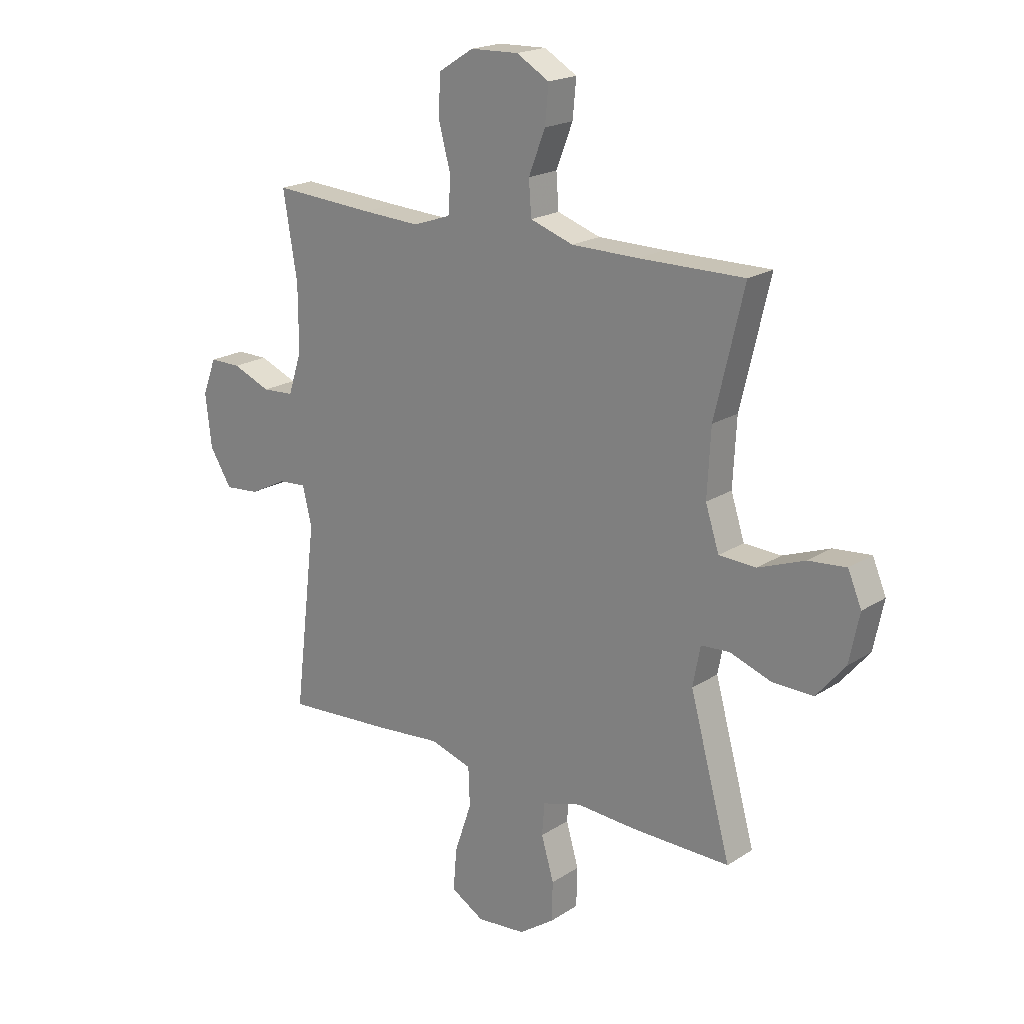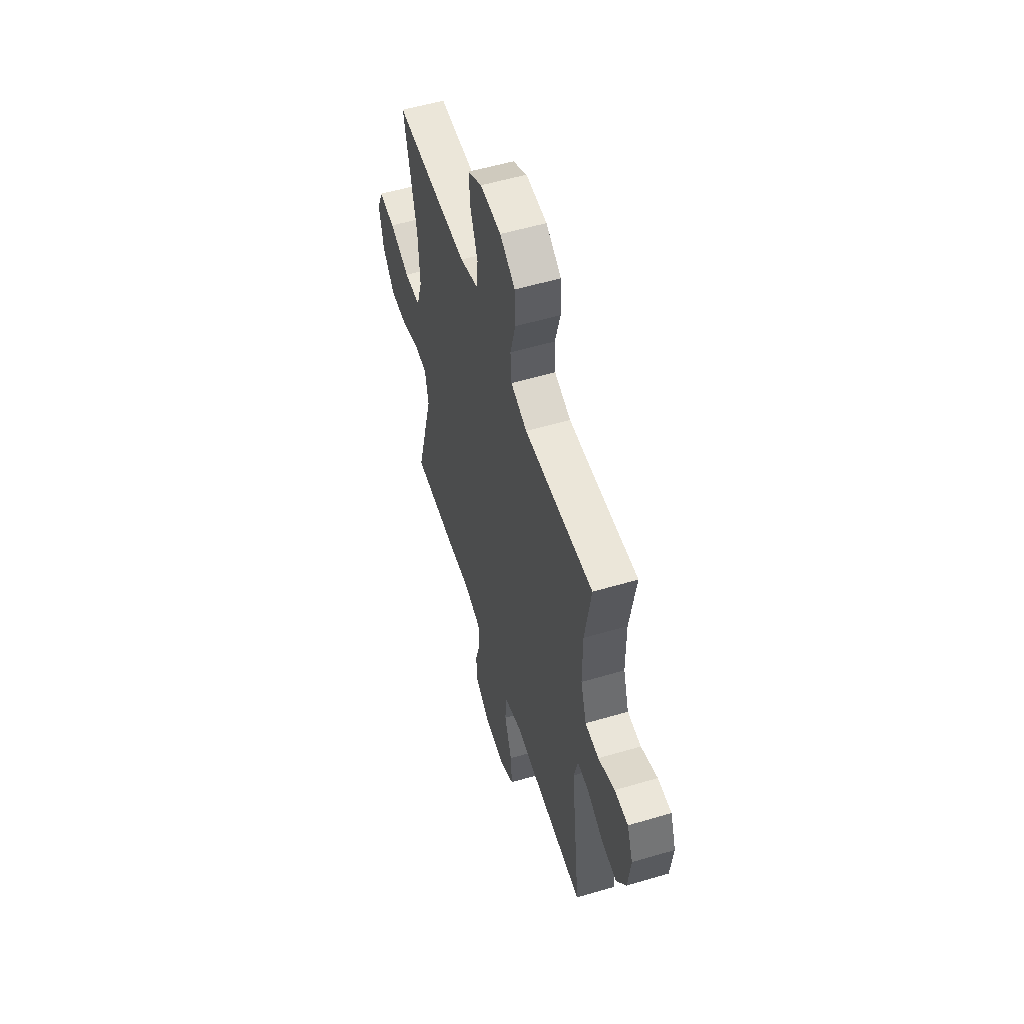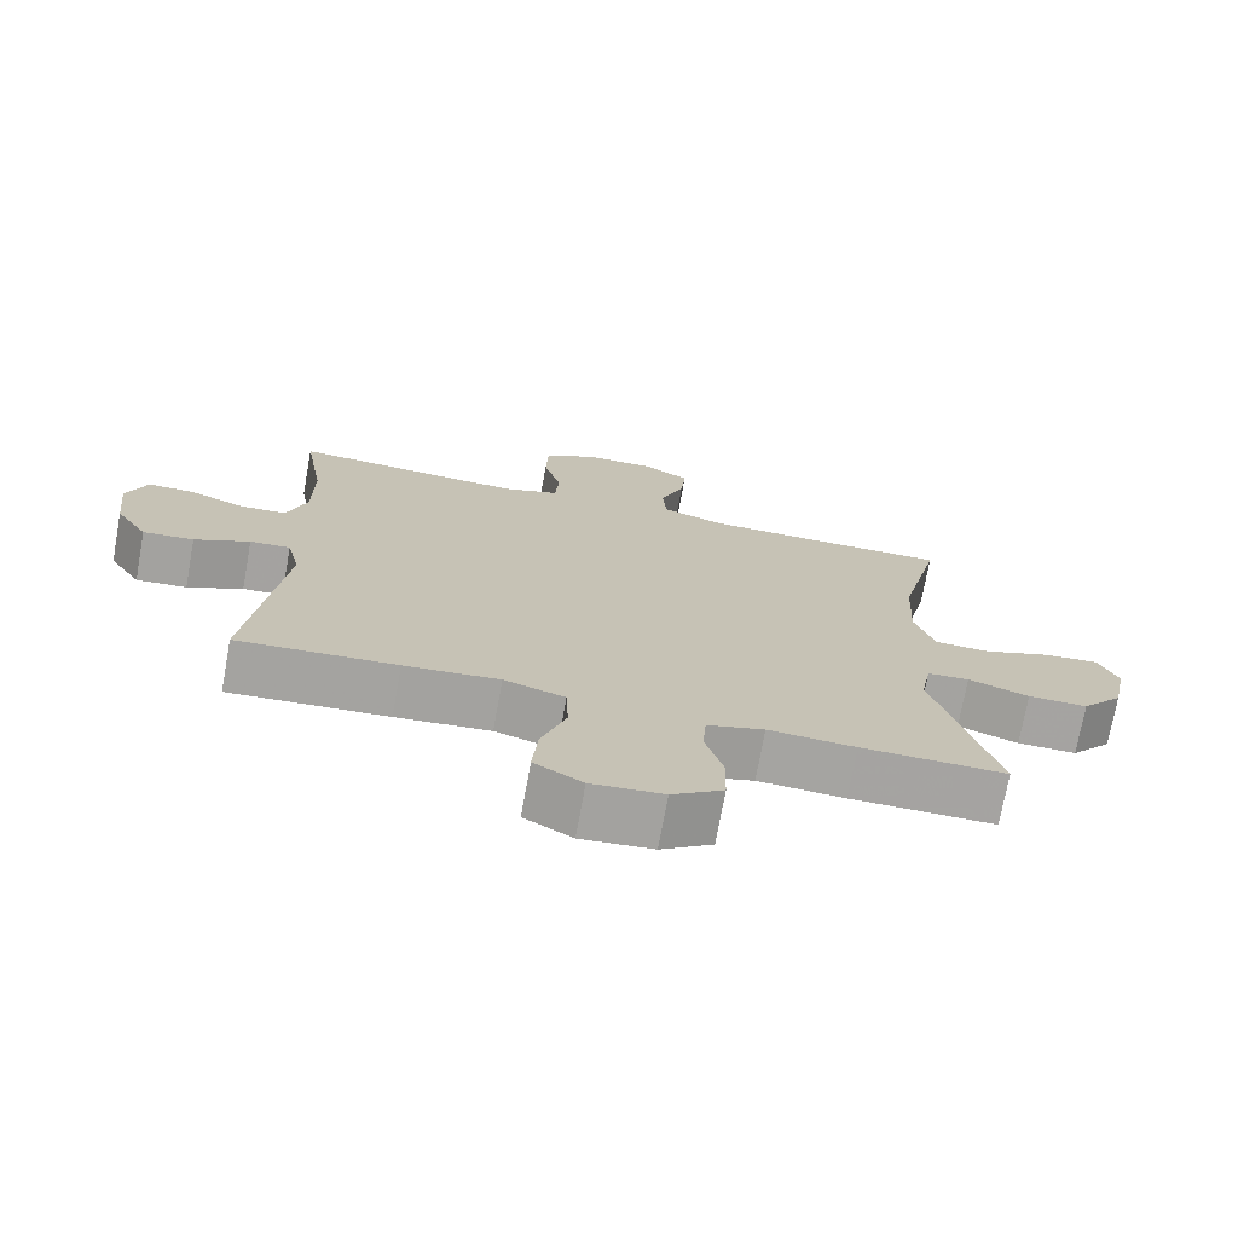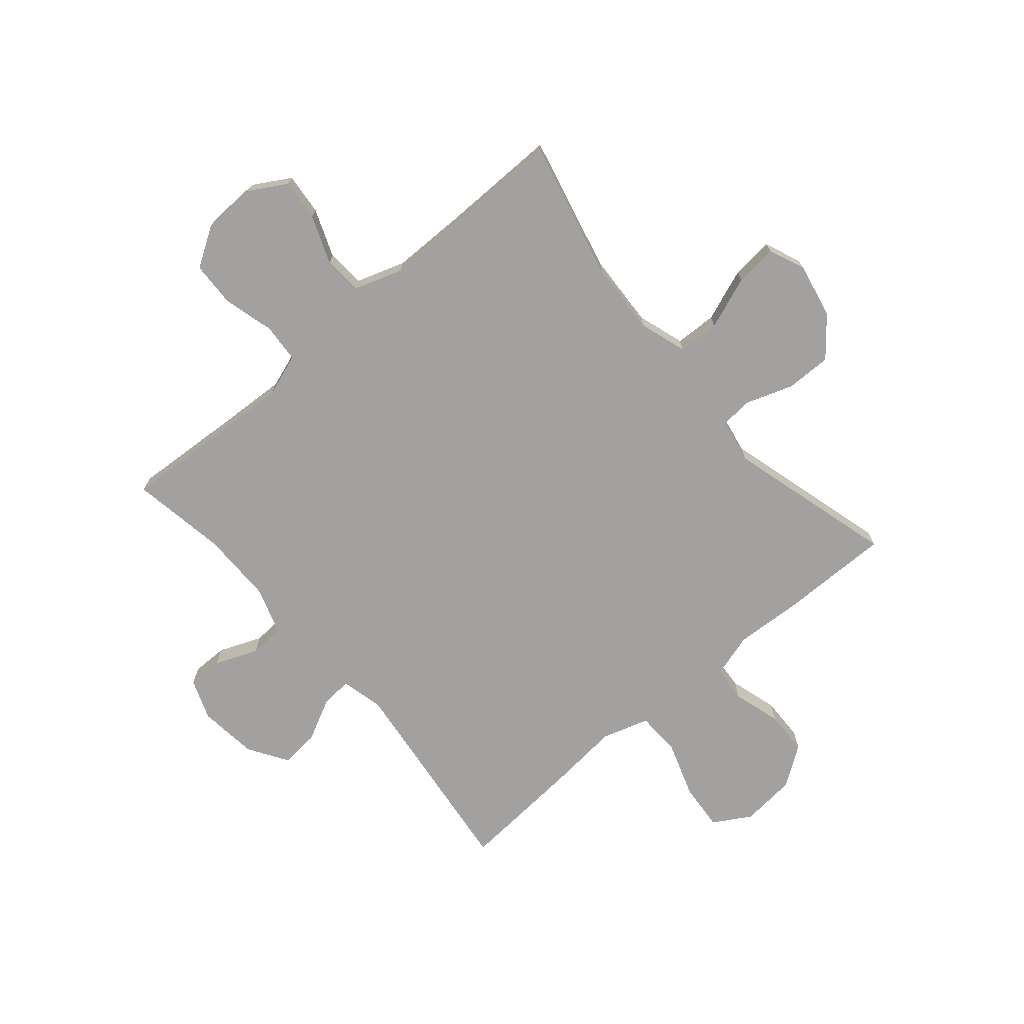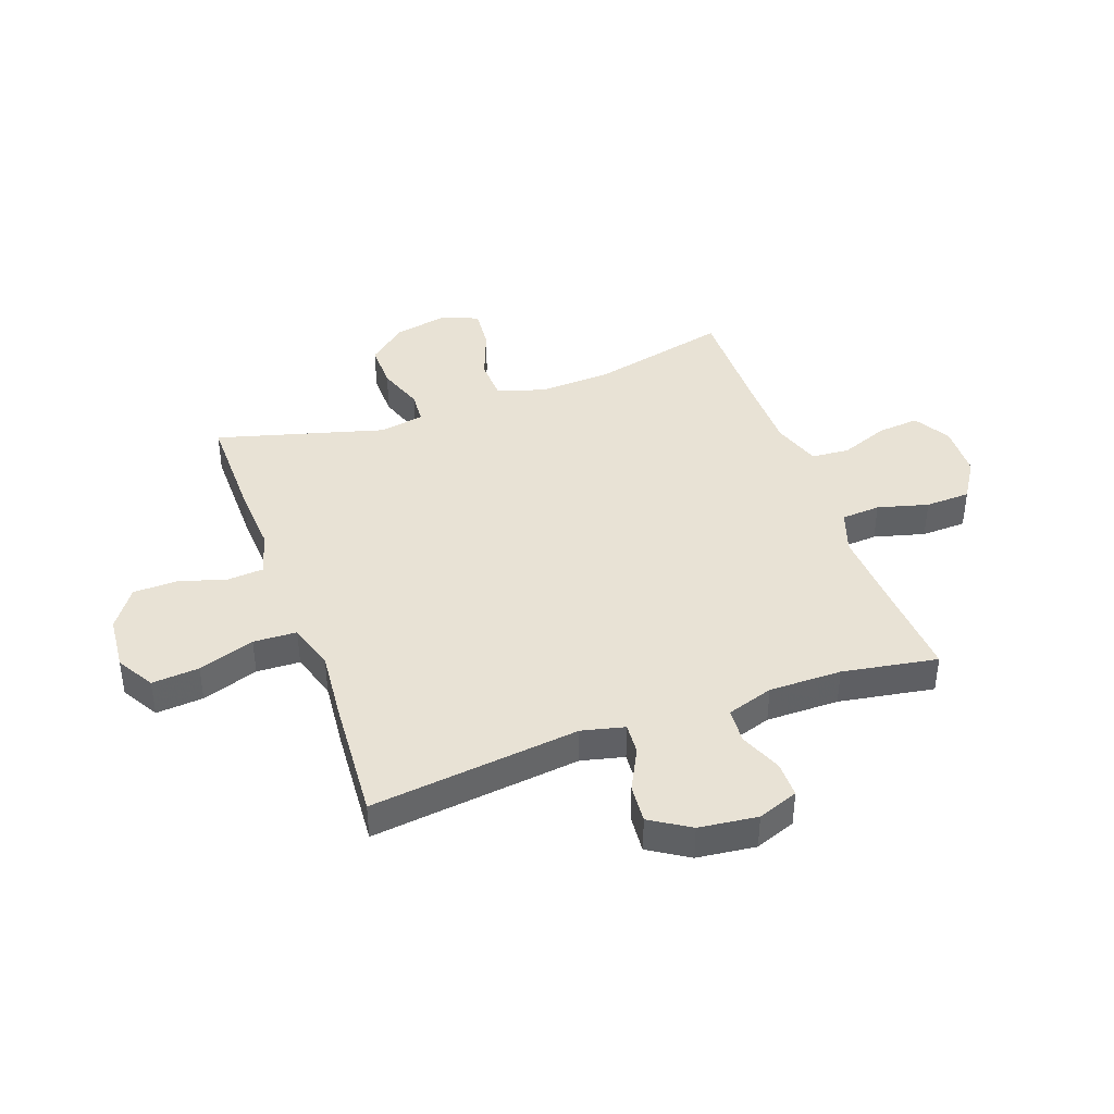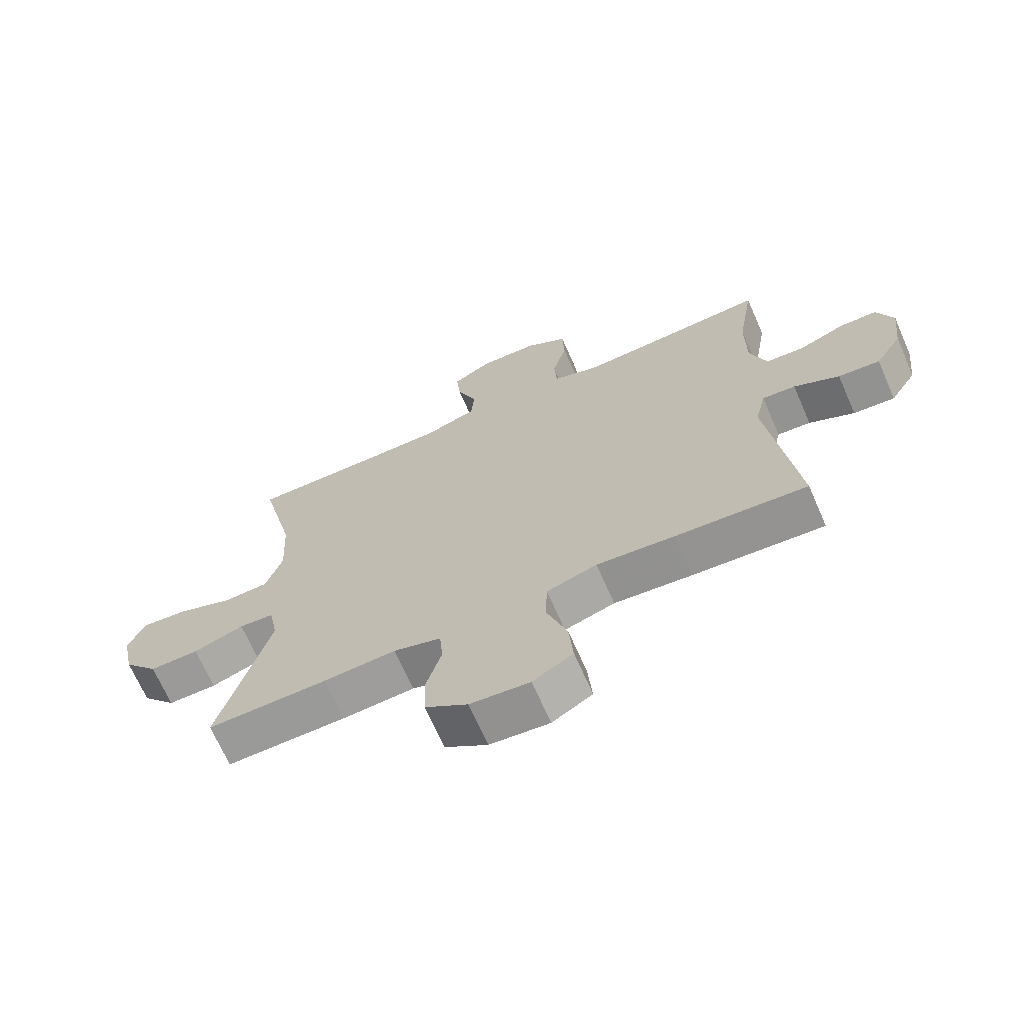
<metadata>
{"format":"obj","ext":"obj","renderer":"f3d","projection":"perspective","resolution":1024,"background":"white","views":[{"elev":19.8,"azim":40.3,"up":"+Z"},{"elev":55.2,"azim":-107.3,"up":"+Z"},{"elev":-73.1,"azim":-10.3,"up":"+Z"},{"elev":-72.3,"azim":40.5,"up":"+Y"},{"elev":40.9,"azim":-109.7,"up":"+Y"},{"elev":-68.9,"azim":-156.3,"up":"+Z"}]}
</metadata>
<code>
v 0.5 0.07 -0.5
v 0.303 0.07 -0.498
v 0.184 0.07 -0.491
v 0.106 0.07 -0.514
v 0.101 0.07 -0.578
v 0.126 0.07 -0.663
v 0.124 0.07 -0.741
v 0.054 0.07 -0.79
v -0.044 0.07 -0.799
v -0.11 0.07 -0.76
v -0.103 0.07 -0.676
v -0.069 0.07 -0.576
v -0.072 0.07 -0.499
v -0.155 0.07 -0.473
v -0.284 0.07 -0.485
v -0.5 0.07 -0.5
v -0.455 0.07 -0.128
v -0.473 0.07 -0.052
v -0.528 0.07 -0.056
v -0.603 0.07 -0.094
v -0.672 0.07 -0.1
v -0.716 0.07 -0.03
v -0.728 0.07 0.074
v -0.701 0.07 0.146
v -0.638 0.07 0.146
v -0.562 0.07 0.115
v -0.499 0.07 0.119
v -0.472 0.07 0.202
v -0.472 0.07 0.331
v -0.5 0.07 0.5
v -0.298 0.07 0.487
v -0.183 0.07 0.481
v -0.108 0.07 0.507
v -0.103 0.07 0.576
v -0.127 0.07 0.666
v -0.124 0.07 0.746
v -0.054 0.07 0.79
v 0.042 0.07 0.793
v 0.107 0.07 0.755
v 0.1 0.07 0.681
v 0.067 0.07 0.596
v 0.072 0.07 0.528
v 0.158 0.07 0.499
v 0.291 0.07 0.498
v 0.5 0.07 0.5
v 0.442 0.07 0.256
v 0.435 0.07 0.125
v 0.462 0.07 0.041
v 0.536 0.07 0.038
v 0.629 0.07 0.073
v 0.704 0.07 0.08
v 0.731 0.07 0.016
v 0.711 0.07 -0.081
v 0.654 0.07 -0.149
v 0.573 0.07 -0.148
v 0.49 0.07 -0.119
v 0.433 0.07 -0.123
v 0.418 0.07 -0.202
v 0.5 0 -0.5
v 0.303 0 -0.498
v 0.184 0 -0.491
v 0.106 0 -0.514
v 0.101 0 -0.578
v 0.126 0 -0.663
v 0.124 0 -0.741
v 0.054 0 -0.79
v -0.044 0 -0.799
v -0.11 0 -0.76
v -0.103 0 -0.676
v -0.069 0 -0.576
v -0.072 0 -0.499
v -0.155 0 -0.473
v -0.284 0 -0.485
v -0.5 0 -0.5
v -0.455 0 -0.128
v -0.473 0 -0.052
v -0.528 0 -0.056
v -0.603 0 -0.094
v -0.672 0 -0.1
v -0.716 0 -0.03
v -0.728 0 0.074
v -0.701 0 0.146
v -0.638 0 0.146
v -0.562 0 0.115
v -0.499 0 0.119
v -0.472 0 0.202
v -0.472 0 0.331
v -0.5 0 0.5
v -0.298 0 0.487
v -0.183 0 0.481
v -0.108 0 0.507
v -0.103 0 0.576
v -0.127 0 0.666
v -0.124 0 0.746
v -0.054 0 0.79
v 0.042 0 0.793
v 0.107 0 0.755
v 0.1 0 0.681
v 0.067 0 0.596
v 0.072 0 0.528
v 0.158 0 0.499
v 0.291 0 0.498
v 0.5 0 0.5
v 0.442 0 0.256
v 0.435 0 0.125
v 0.462 0 0.041
v 0.536 0 0.038
v 0.629 0 0.073
v 0.704 0 0.08
v 0.731 0 0.016
v 0.711 0 -0.081
v 0.654 0 -0.149
v 0.573 0 -0.148
v 0.49 0 -0.119
v 0.433 0 -0.123
v 0.418 0 -0.202
f 54 55 56
f 53 54 56
f 52 53 56
f 51 52 56
f 50 51 56
f 49 50 56
f 48 49 56 57
f 47 48 57 58
f 44 45 46
f 43 44 46 47
f 42 43 47 58
f 39 40 41
f 38 39 41
f 37 38 41
f 36 37 41
f 35 36 41
f 34 35 41
f 33 34 41 42
f 1 2 3
f 58 1 3
f 42 58 3
f 33 42 3
f 32 33 3
f 29 30 31
f 32 3 4
f 31 32 4
f 29 31 4
f 28 29 4
f 24 25 26
f 23 24 26
f 22 23 26
f 21 22 26
f 20 21 26
f 19 20 26
f 18 19 26 27
f 28 4 5
f 27 28 5
f 18 27 5
f 17 18 5
f 14 15 16 17
f 10 11 12
f 9 10 12
f 8 9 12
f 7 8 12
f 6 7 12
f 5 6 12
f 5 12 13
f 17 5 13
f 13 14 17
f 114 113 112
f 114 112 111
f 114 111 110
f 114 110 109
f 114 109 108
f 114 108 107
f 115 114 107 106
f 116 115 106 105
f 104 103 102
f 105 104 102 101
f 116 105 101 100
f 99 98 97
f 99 97 96
f 99 96 95
f 99 95 94
f 99 94 93
f 99 93 92
f 100 99 92 91
f 61 60 59
f 61 59 116
f 61 116 100
f 61 100 91
f 61 91 90
f 89 88 87
f 62 61 90
f 62 90 89
f 62 89 87
f 62 87 86
f 84 83 82
f 84 82 81
f 84 81 80
f 84 80 79
f 84 79 78
f 84 78 77
f 85 84 77 76
f 63 62 86
f 63 86 85
f 63 85 76
f 63 76 75
f 75 74 73 72
f 70 69 68
f 70 68 67
f 70 67 66
f 70 66 65
f 70 65 64
f 70 64 63
f 71 70 63
f 71 63 75
f 75 72 71
f 1 59 60 2
f 2 60 61 3
f 3 61 62 4
f 4 62 63 5
f 5 63 64 6
f 6 64 65 7
f 7 65 66 8
f 8 66 67 9
f 9 67 68 10
f 10 68 69 11
f 11 69 70 12
f 12 70 71 13
f 13 71 72 14
f 14 72 73 15
f 15 73 74 16
f 16 74 75 17
f 17 75 76 18
f 18 76 77 19
f 19 77 78 20
f 20 78 79 21
f 21 79 80 22
f 22 80 81 23
f 23 81 82 24
f 24 82 83 25
f 25 83 84 26
f 26 84 85 27
f 27 85 86 28
f 28 86 87 29
f 29 87 88 30
f 30 88 89 31
f 31 89 90 32
f 32 90 91 33
f 33 91 92 34
f 34 92 93 35
f 35 93 94 36
f 36 94 95 37
f 37 95 96 38
f 38 96 97 39
f 39 97 98 40
f 40 98 99 41
f 41 99 100 42
f 42 100 101 43
f 43 101 102 44
f 44 102 103 45
f 45 103 104 46
f 46 104 105 47
f 47 105 106 48
f 48 106 107 49
f 49 107 108 50
f 50 108 109 51
f 51 109 110 52
f 52 110 111 53
f 53 111 112 54
f 54 112 113 55
f 55 113 114 56
f 56 114 115 57
f 57 115 116 58
f 58 116 59 1

</code>
